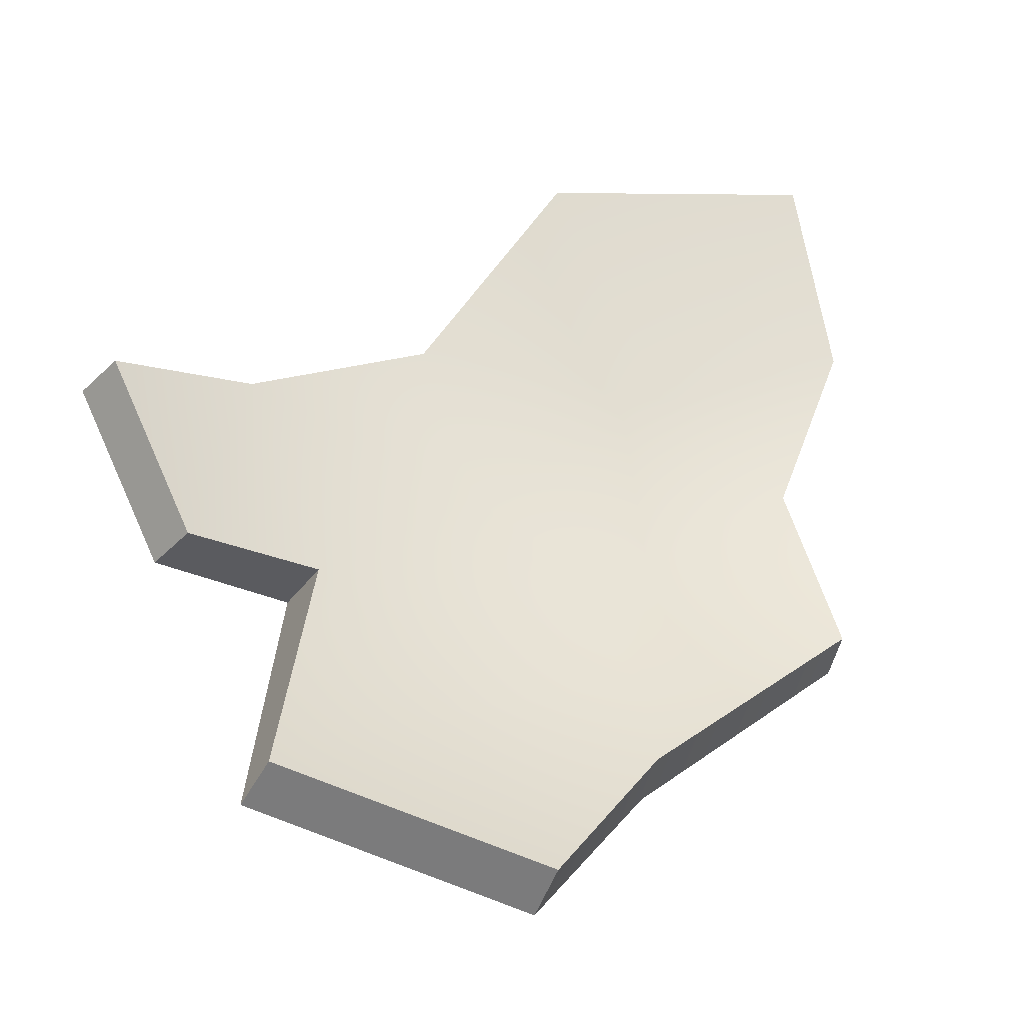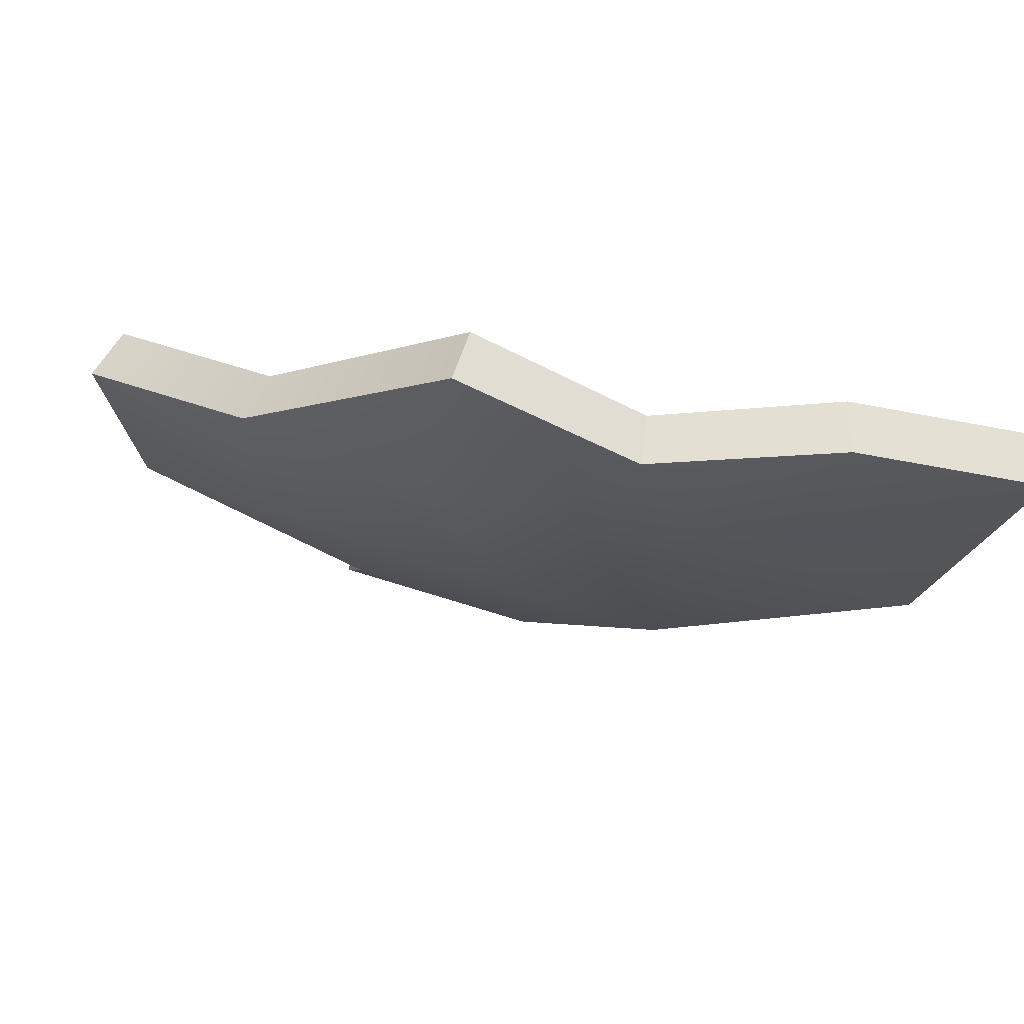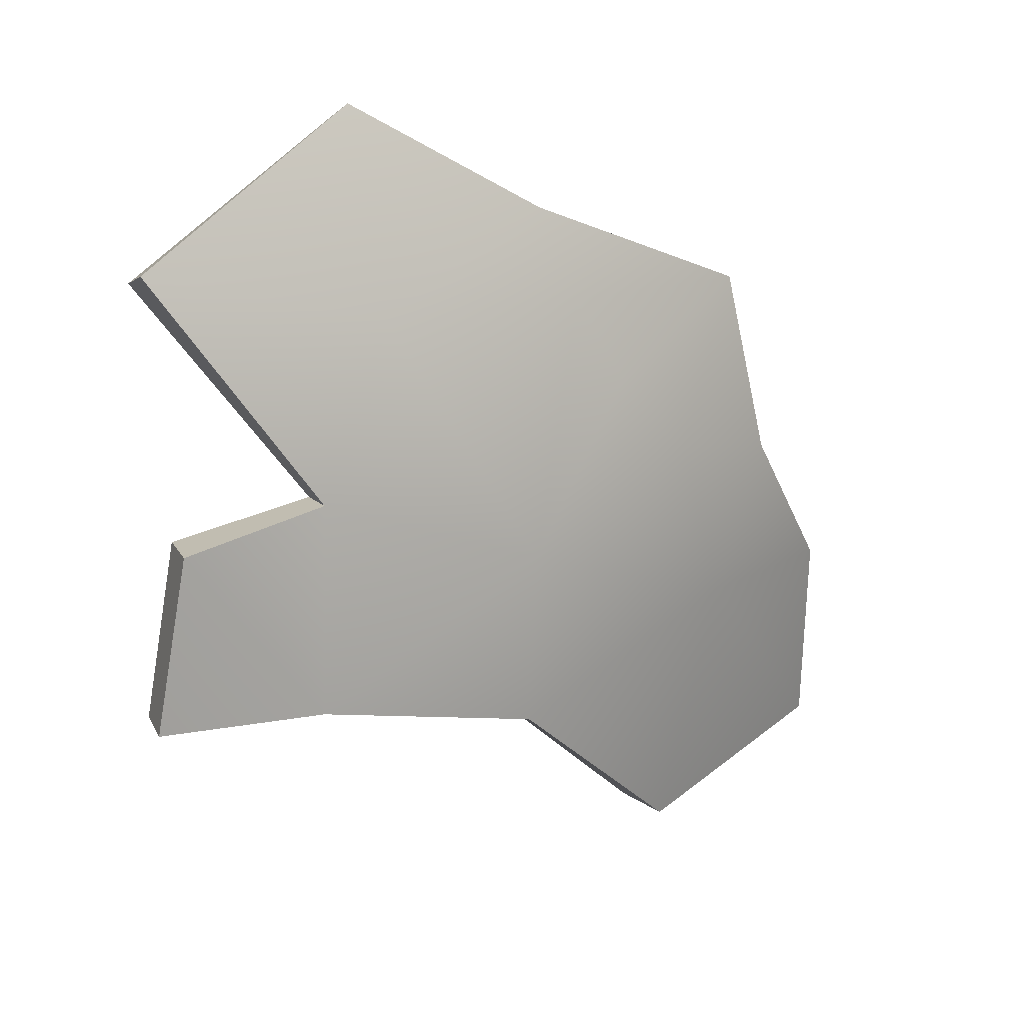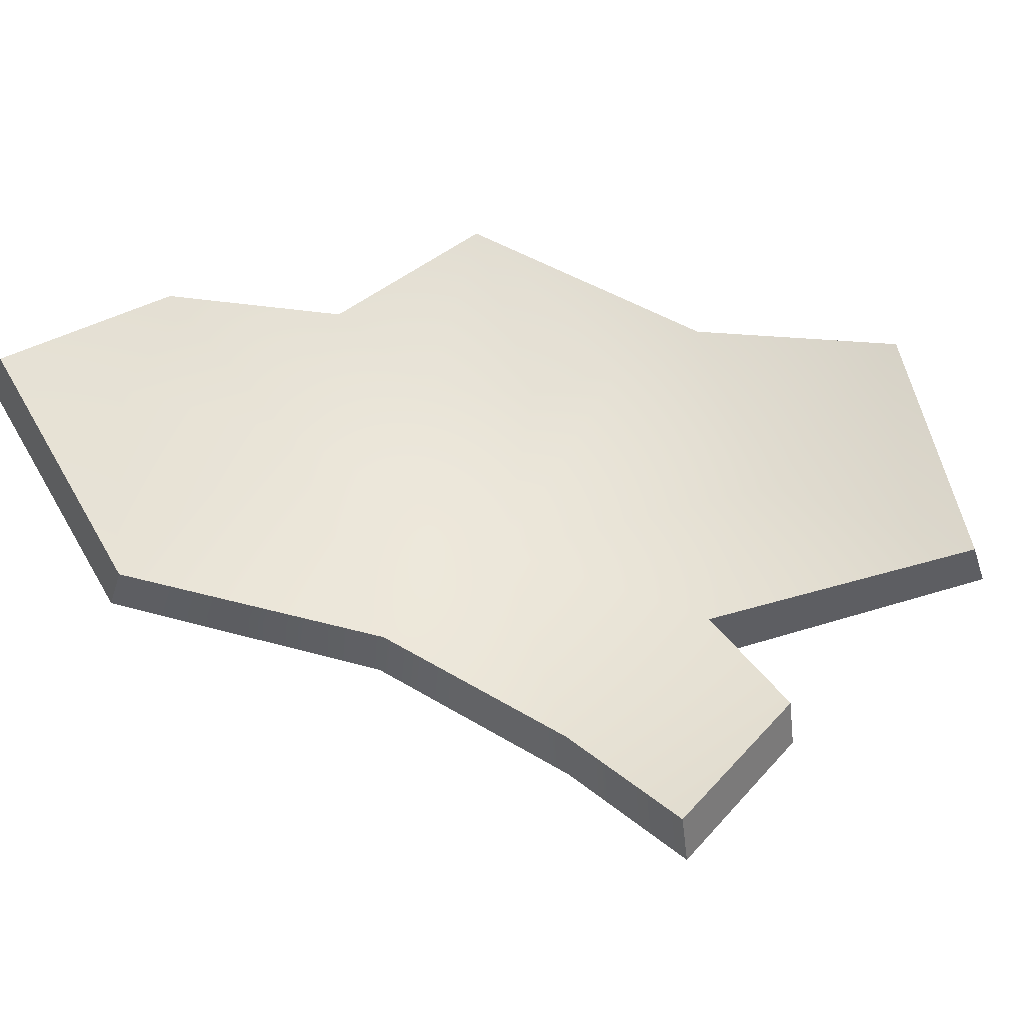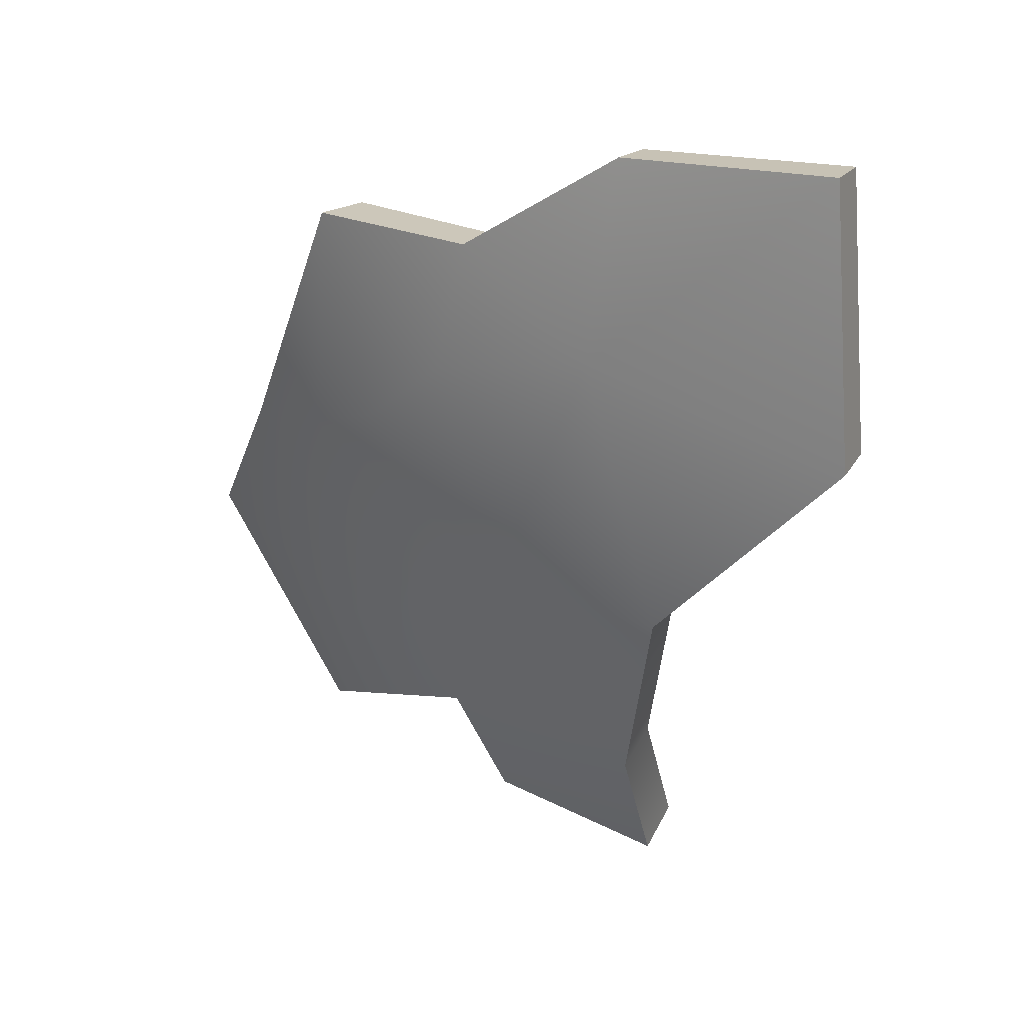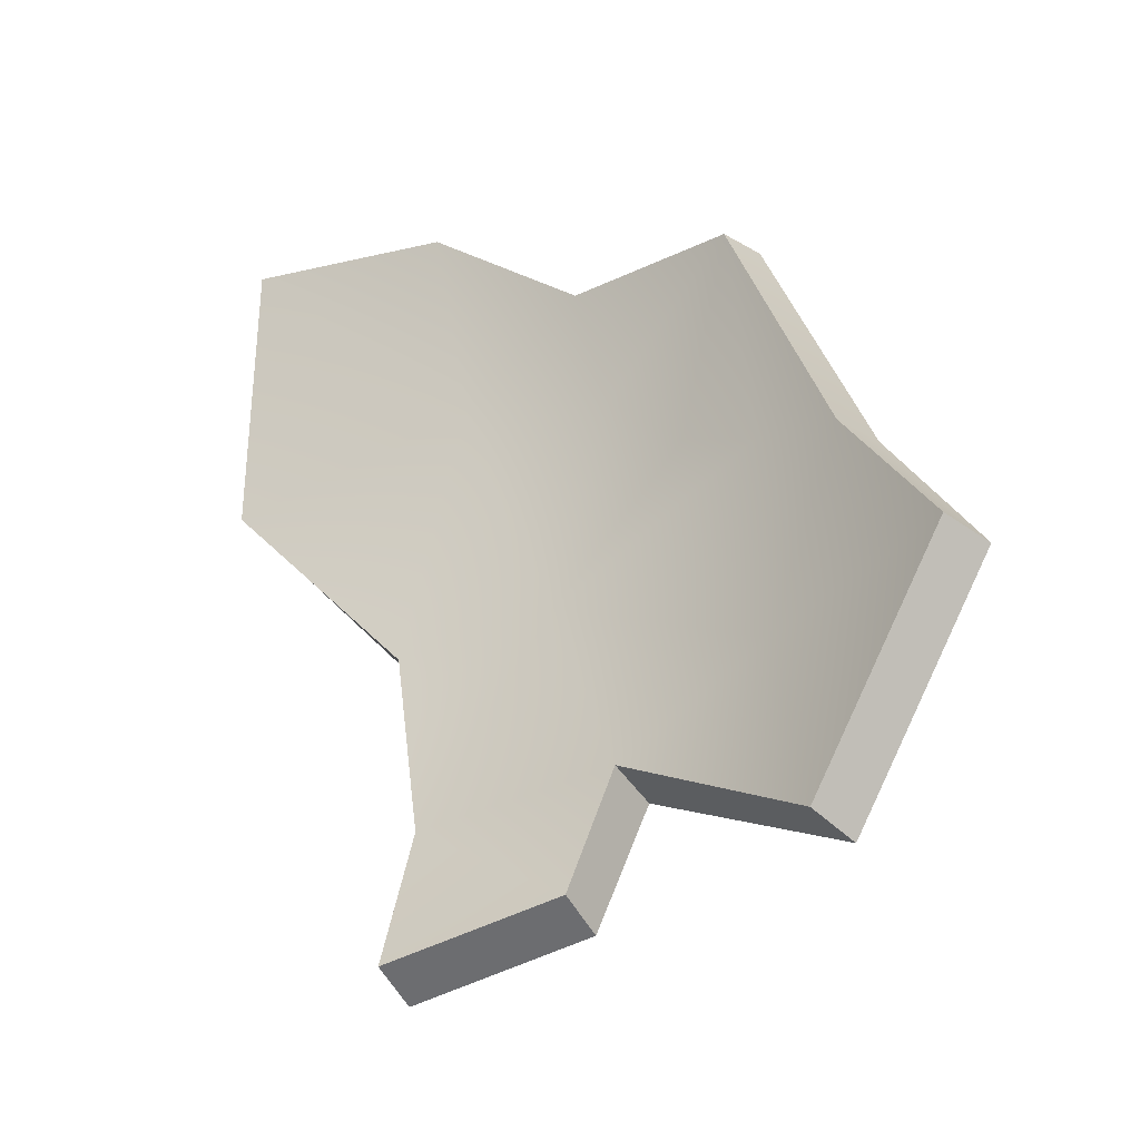
<metadata>
{"format":"obj","ext":"obj","renderer":"f3d","projection":"perspective","resolution":1024,"background":"white","views":[{"elev":-5.3,"azim":-62.6,"up":"+Y"},{"elev":24.6,"azim":65.4,"up":"+Z"},{"elev":-48.8,"azim":-9.1,"up":"+Z"},{"elev":9.5,"azim":-134.9,"up":"+Z"},{"elev":-22.2,"azim":99.8,"up":"+Z"},{"elev":22.8,"azim":-82.6,"up":"+Z"}]}
</metadata>
<code>
g shard57
v 0.01527 0.05437 -0.05519
v 0.09045 0.04131 0.01577
v 0.08192 0.1275 -0.02877
v 0.008775 -0.003935 -0.02886
v 0.06485 -0.01681 0.031
v 0.03495 -0.04787 0.0286
v -0.06294 0.03392 -0.08384
v 0.01273 -0.07486 0.03839
v 0.0785 -0.05761 0.09176
v -0.006174 -0.1028 0.05375
v -0.0588 -0.08575 -0.004505
v -0.08116 -0.1378 0.05012
v -0.1441 -0.1022 -0.02016
v -0.07239 -0.03519 -0.04956
v -0.1186 -0.02355 -0.07225
v -0.1203 0.03561 -0.1019
v 0.03495 -0.04787 0.0286
v 0.0785 -0.05761 0.09176
v 0.06485 -0.01681 0.031
v 0.1024 0.0002999 0.06009
v 0.09045 0.04131 0.01577
v 0.1385 0.06002 0.06784
v 0.1492 0.1324 0.0465
v 0.08192 0.1275 -0.02877
v 0.004967 0.06161 -0.03988
v 0.06836 0.1331 -0.01526
v 0.07682 0.04846 0.02854
v -0.001099 0.005608 -0.01432
v 0.05231 -0.006729 0.04288
v 0.024 -0.03606 0.04045
v -0.06956 0.04234 -0.06703
v 0.00236 -0.06216 0.04984
v 0.06626 -0.04553 0.1019
v -0.01562 -0.08886 0.06425
v -0.06588 -0.07259 0.008795
v -0.08745 -0.1229 0.06176
v -0.1492 -0.08867 -0.006527
v -0.07789 -0.0246 -0.03361
v -0.1241 -0.01472 -0.05518
v -0.1255 0.04415 -0.08456
v 0.024 -0.03606 0.04045
v 0.05231 -0.006729 0.04288
v 0.06626 -0.04553 0.1019
v 0.08849 0.009602 0.07079
v 0.07682 0.04846 0.02854
v 0.1235 0.06663 0.07926
v 0.1343 0.1378 0.05876
v 0.06836 0.1331 -0.01526
v 0.004967 0.06161 -0.03988
v 0.08192 0.1275 -0.02877
v 0.06836 0.1331 -0.01526
v 0.01527 0.05437 -0.05519
v -0.06956 0.04234 -0.06703
v -0.06294 0.03392 -0.08384
v -0.1255 0.04415 -0.08456
v -0.1203 0.03561 -0.1019
v -0.1241 -0.01472 -0.05518
v -0.1186 -0.02355 -0.07225
v -0.1203 0.03561 -0.1019
v -0.1255 0.04415 -0.08456
v -0.07789 -0.0246 -0.03361
v -0.07239 -0.03519 -0.04956
v -0.1186 -0.02355 -0.07225
v -0.1241 -0.01472 -0.05518
v -0.1492 -0.08867 -0.006527
v -0.1441 -0.1022 -0.02016
v -0.07239 -0.03519 -0.04956
v -0.07789 -0.0246 -0.03361
v -0.08745 -0.1229 0.06176
v -0.08116 -0.1378 0.05012
v -0.1441 -0.1022 -0.02016
v -0.1492 -0.08867 -0.006527
v -0.01562 -0.08886 0.06425
v -0.08116 -0.1378 0.05012
v -0.08745 -0.1229 0.06176
v -0.006174 -0.1028 0.05375
v 0.06626 -0.04553 0.1019
v 0.0785 -0.05761 0.09176
v 0.08849 0.009602 0.07079
v 0.1024 0.0002999 0.06009
v 0.0785 -0.05761 0.09176
v 0.06626 -0.04553 0.1019
v 0.1235 0.06663 0.07926
v 0.1385 0.06002 0.06784
v 0.1024 0.0002999 0.06009
v 0.08849 0.009602 0.07079
v 0.1343 0.1378 0.05876
v 0.1492 0.1324 0.0465
v 0.1385 0.06002 0.06784
v 0.1235 0.06663 0.07926
v 0.06836 0.1331 -0.01526
v 0.08192 0.1275 -0.02877
v 0.1492 0.1324 0.0465
v 0.1343 0.1378 0.05876
g shard57_0
f 3 2 1
f 2 4 1
f 2 5 4
f 6 4 5
f 4 7 1
f 6 8 4
f 6 9 8
f 8 9 10
f 10 11 8
f 4 8 11
f 10 12 11
f 12 13 11
f 14 11 13
f 4 11 14
f 4 14 7
f 7 14 15
f 7 15 16
f 19 18 17
f 19 20 18
f 21 20 19
f 21 22 20
f 21 23 22
f 21 24 23
f 27 26 25
f 28 27 25
f 29 27 28
f 28 30 29
f 31 28 25
f 32 30 28
f 33 30 32
f 33 32 34
f 35 34 32
f 32 28 35
f 36 34 35
f 37 36 35
f 35 38 37
f 35 28 38
f 38 28 31
f 38 31 39
f 39 31 40
f 43 42 41
f 44 42 43
f 44 45 42
f 46 45 44
f 47 45 46
f 48 45 47
f 51 50 49
f 50 52 49
f 49 52 53
f 52 54 53
f 53 54 55
f 54 56 55
f 59 58 57
f 60 59 57
f 63 62 61
f 64 63 61
f 67 66 65
f 68 67 65
f 71 70 69
f 72 71 69
f 75 74 73
f 74 76 73
f 73 76 77
f 76 78 77
f 81 80 79
f 82 81 79
f 85 84 83
f 86 85 83
f 89 88 87
f 90 89 87
f 93 92 91
f 94 93 91

</code>
